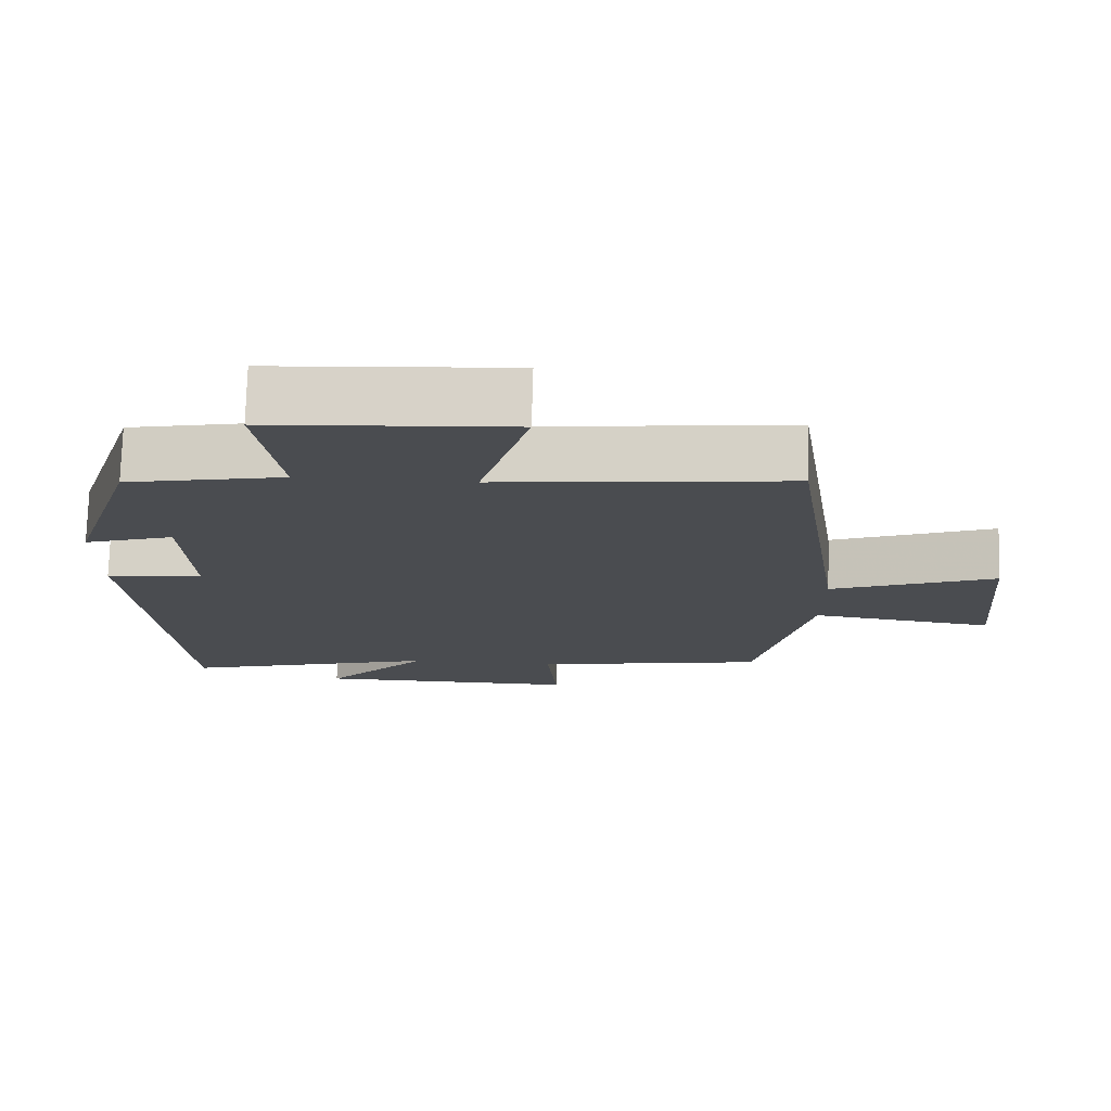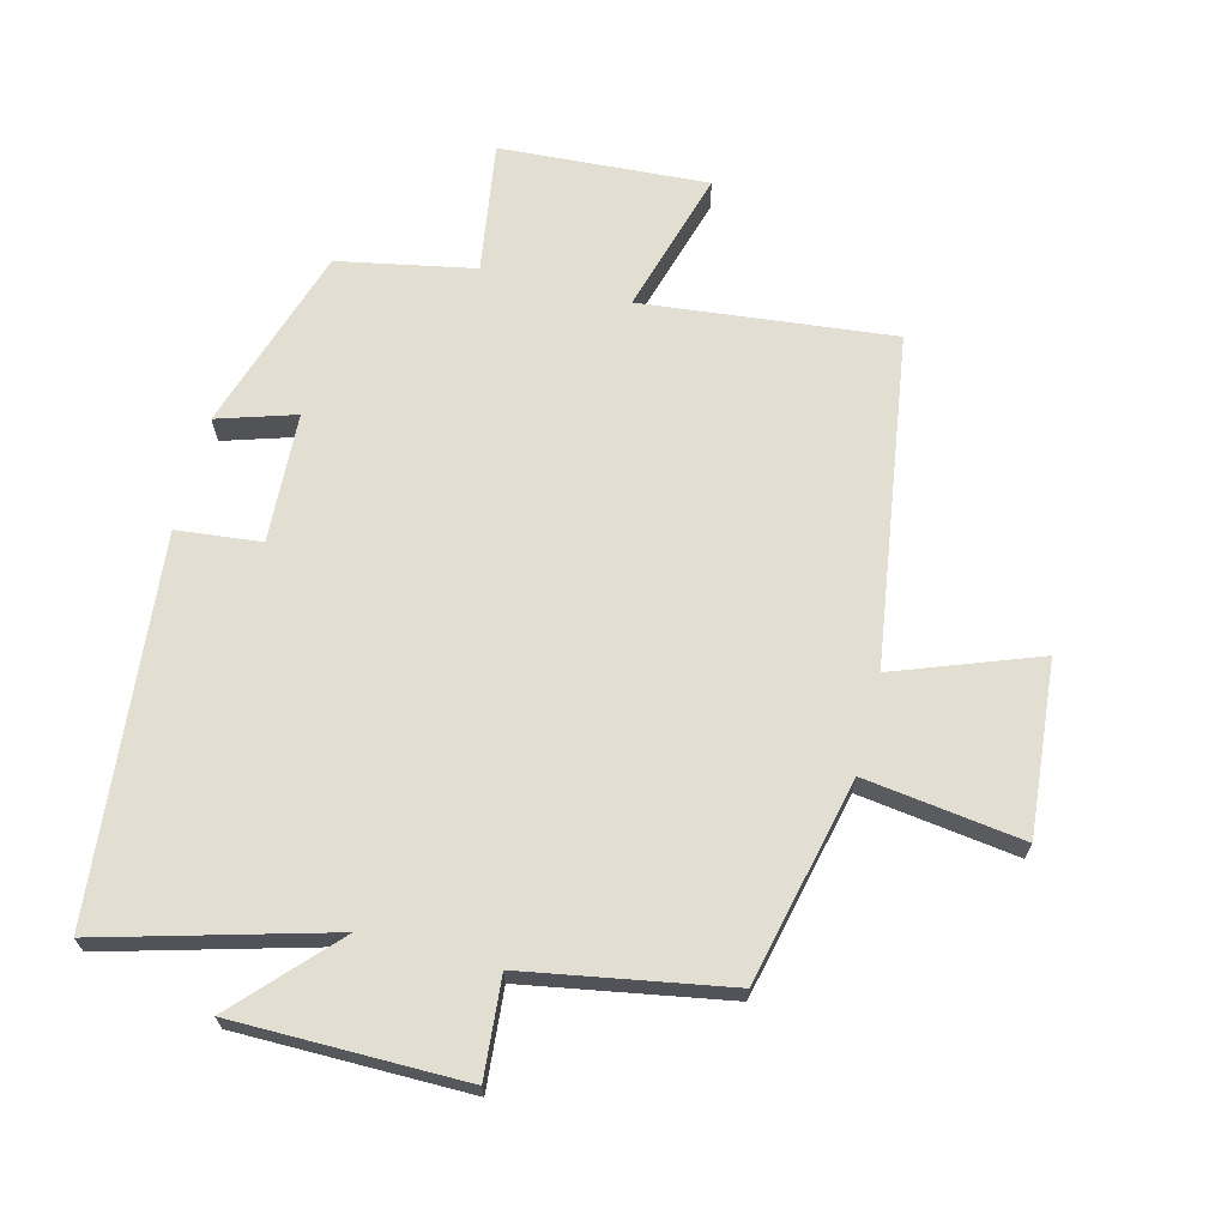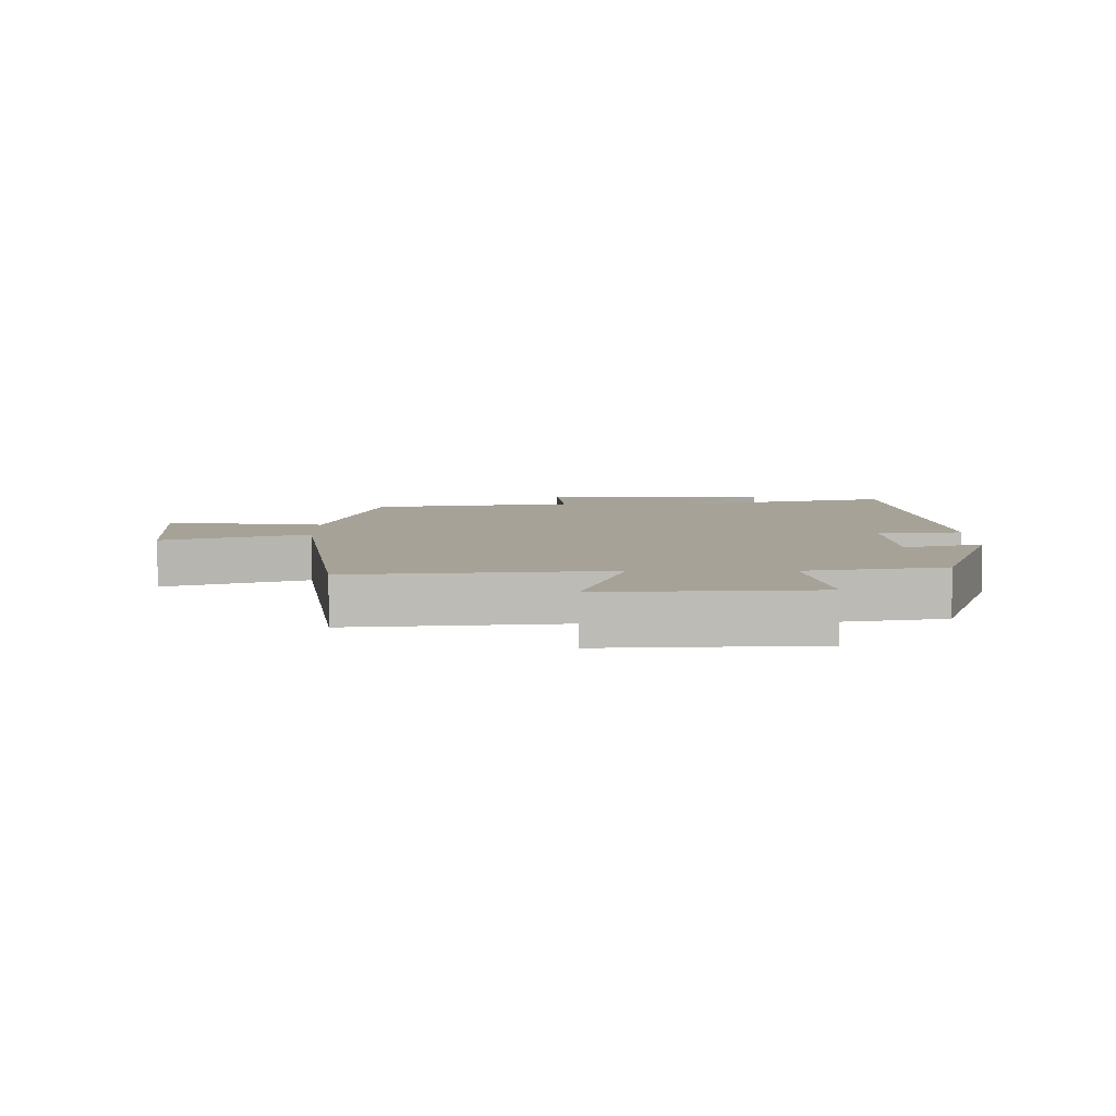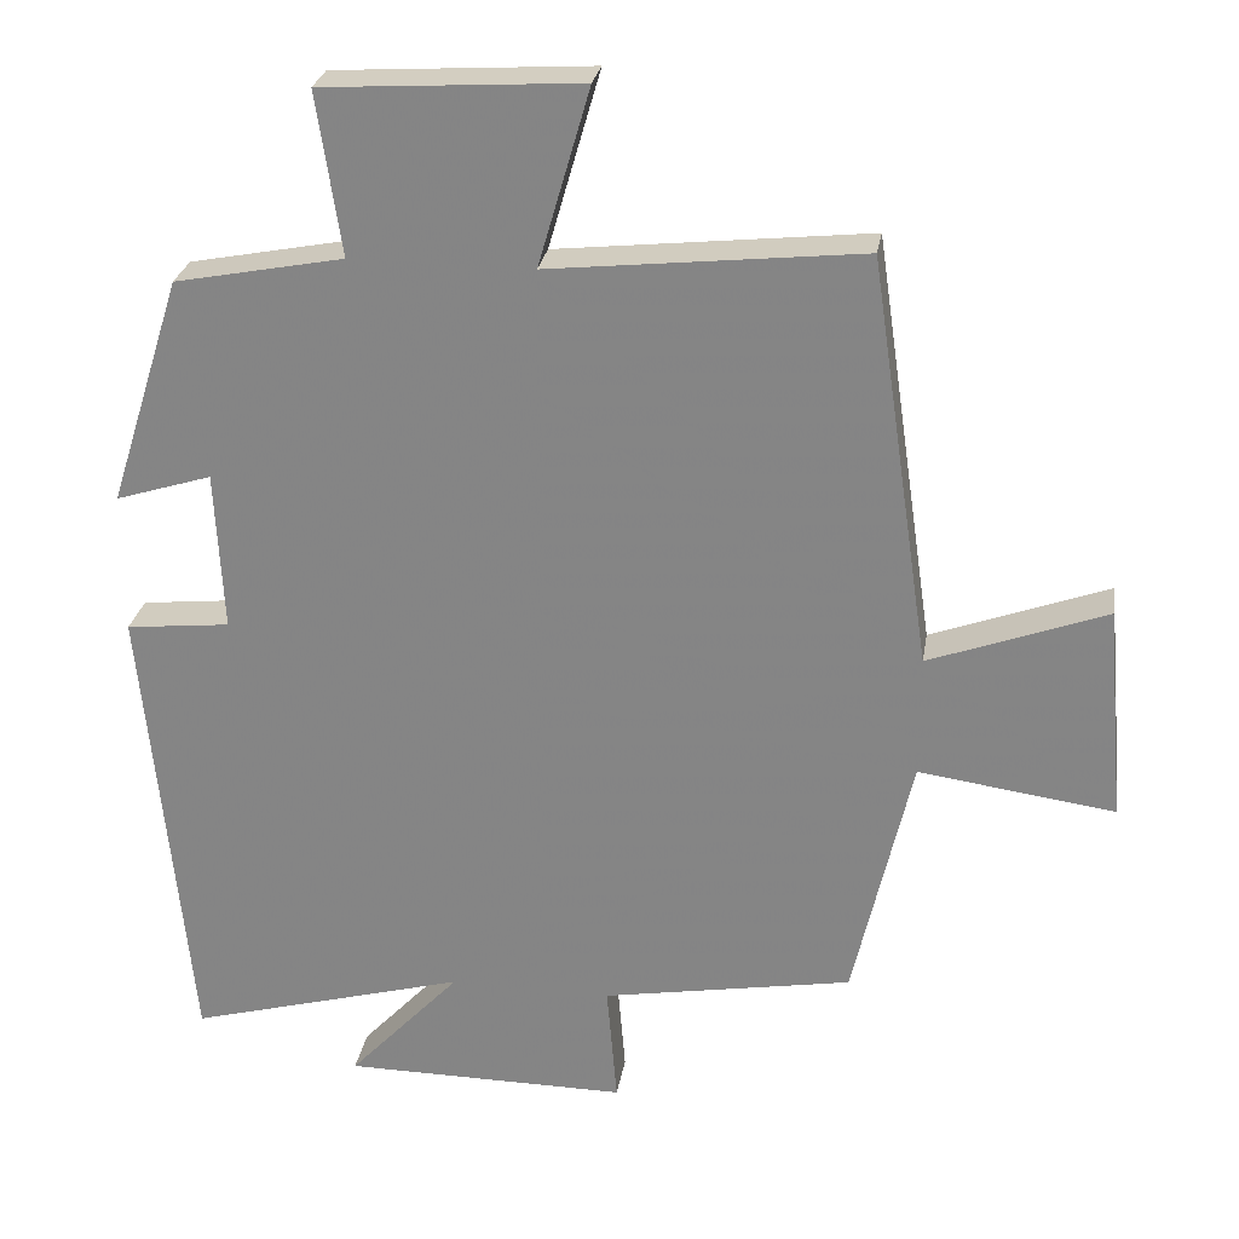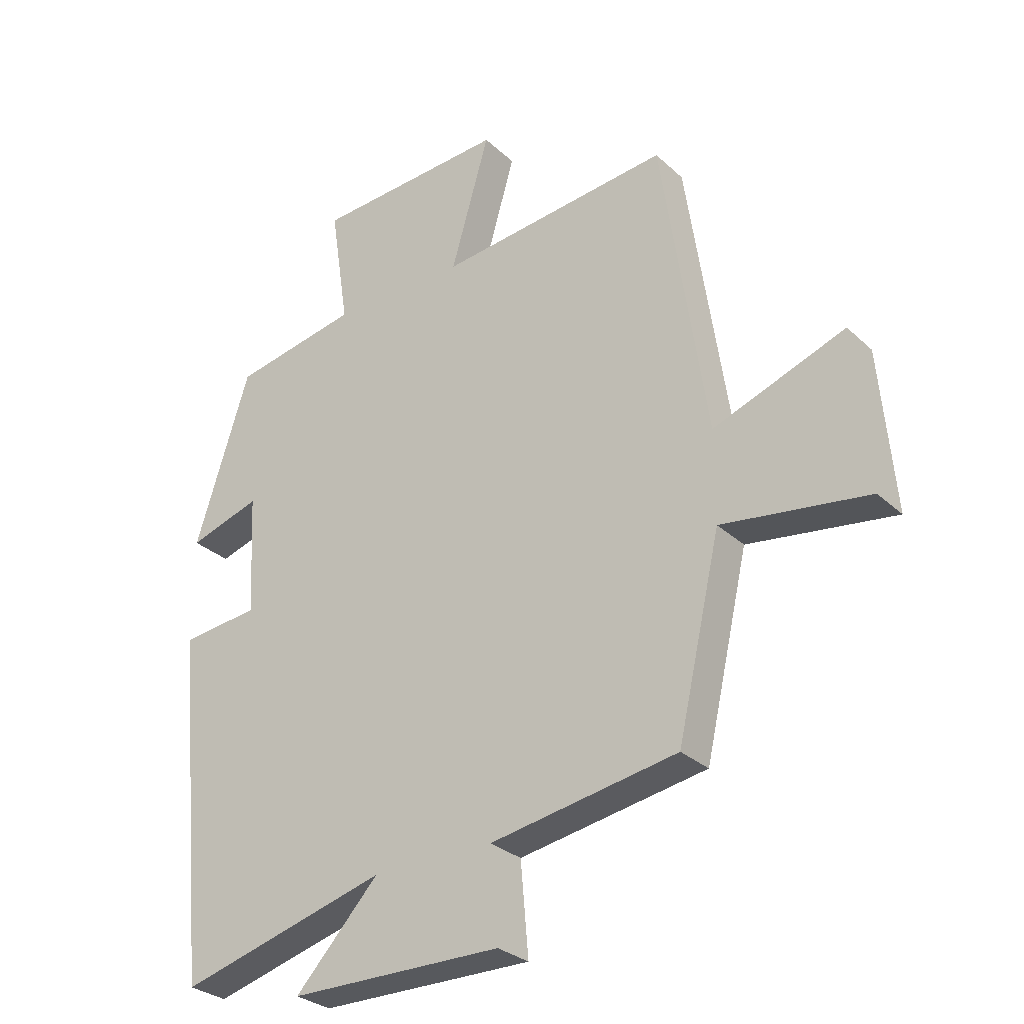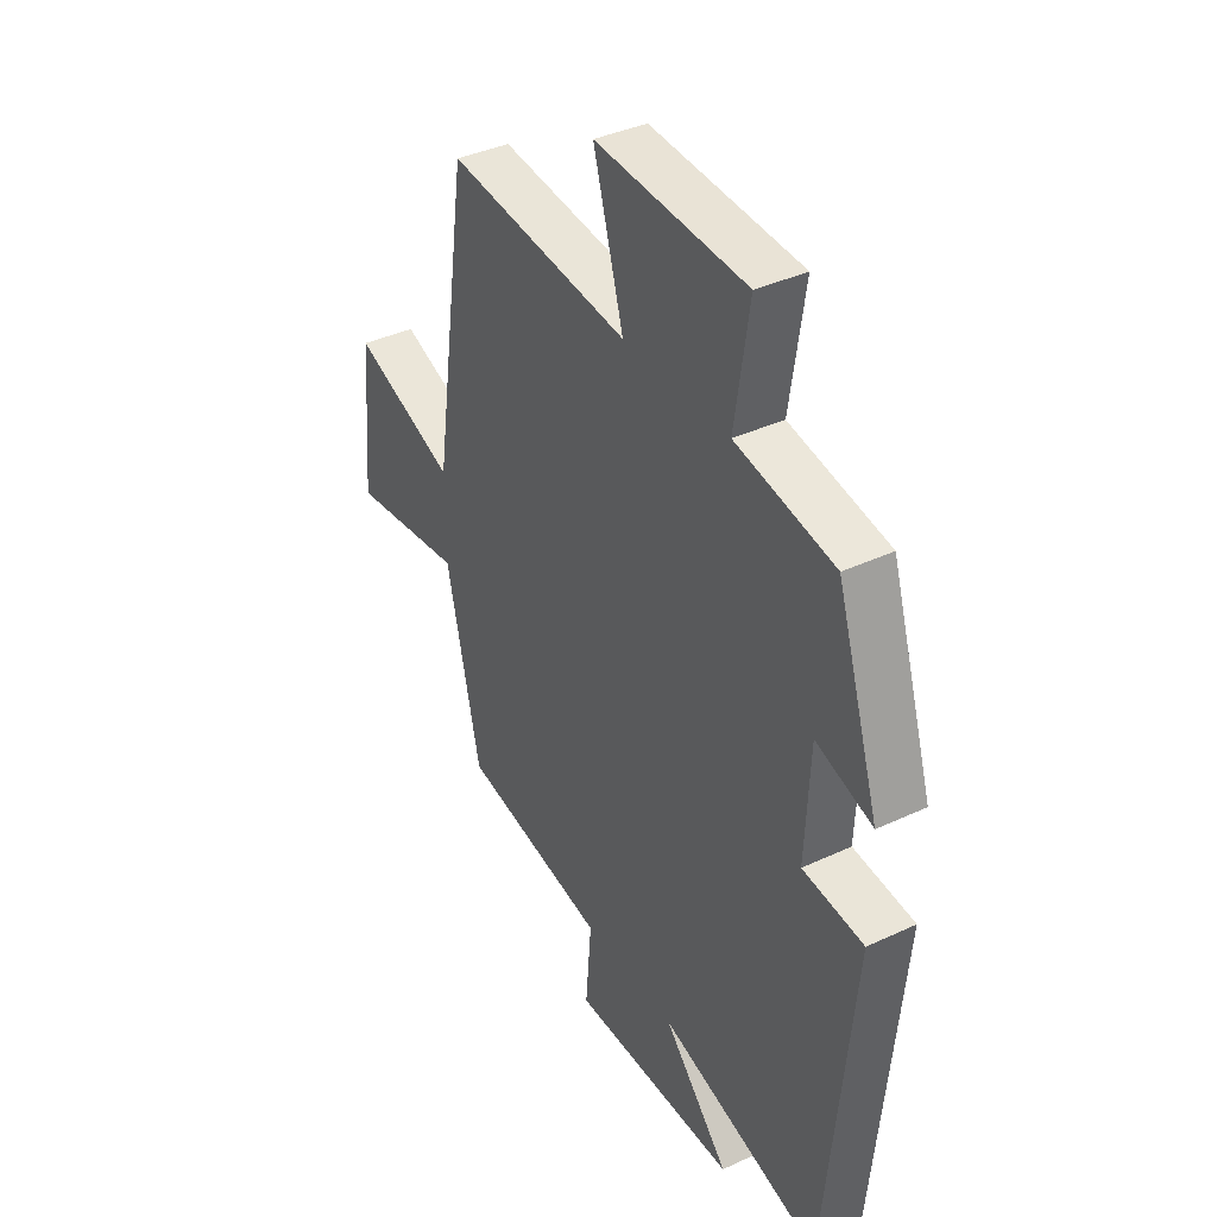
<metadata>
{"format":"obj","ext":"obj","renderer":"f3d","projection":"perspective","resolution":1024,"background":"white","views":[{"elev":75.1,"azim":-178.4,"up":"+Z"},{"elev":67.4,"azim":-165.7,"up":"+Y"},{"elev":6.4,"azim":0.0,"up":"+Y"},{"elev":26.8,"azim":-170.8,"up":"+Z"},{"elev":-29.2,"azim":-143.2,"up":"+Z"},{"elev":38.3,"azim":59.4,"up":"+Z"}]}
</metadata>
<code>
v -0.427 0.07 -0.445
v -0.5 0.07 -0.127
v -0.746 0.07 -0.161
v -0.722 0.07 0.109
v -0.5 0.07 0.027
v -0.424 0.07 0.542
v -0.032 0.07 0.5
v -0.097 0.07 0.724
v 0.227 0.07 0.704
v 0.196 0.07 0.5
v 0.408 0.07 0.459
v 0.5 0.07 0.17
v 0.379 0.07 0.208
v 0.369 0.07 0.006
v 0.5 0.07 -0.008
v 0.443 0.07 -0.597
v 0.092 0.07 -0.5
v 0.233 0.07 -0.651
v -0.125 0.07 -0.653
v -0.112 0.07 -0.5
v -0.427 0 -0.445
v -0.5 0 -0.127
v -0.746 0 -0.161
v -0.722 0 0.109
v -0.5 0 0.027
v -0.424 0 0.542
v -0.032 0 0.5
v -0.097 0 0.724
v 0.227 0 0.704
v 0.196 0 0.5
v 0.408 0 0.459
v 0.5 0 0.17
v 0.379 0 0.208
v 0.369 0 0.006
v 0.5 0 -0.008
v 0.443 0 -0.597
v 0.092 0 -0.5
v 0.233 0 -0.651
v -0.125 0 -0.653
v -0.112 0 -0.5
f 17 18 19 20
f 17 20 1 2
f 16 17 2
f 15 16 2
f 14 15 2
f 13 14 2 3
f 10 11 12 13
f 10 13 3
f 7 8 9 10
f 5 6 7
f 5 7 10
f 3 4 5
f 3 5 10
f 40 39 38 37
f 22 21 40 37
f 22 37 36
f 22 36 35
f 22 35 34
f 23 22 34 33
f 33 32 31 30
f 23 33 30
f 30 29 28 27
f 27 26 25
f 30 27 25
f 25 24 23
f 30 25 23
f 1 21 22 2
f 2 22 23 3
f 3 23 24 4
f 4 24 25 5
f 5 25 26 6
f 6 26 27 7
f 7 27 28 8
f 8 28 29 9
f 9 29 30 10
f 10 30 31 11
f 11 31 32 12
f 12 32 33 13
f 13 33 34 14
f 14 34 35 15
f 15 35 36 16
f 16 36 37 17
f 17 37 38 18
f 18 38 39 19
f 19 39 40 20
f 20 40 21 1

</code>
